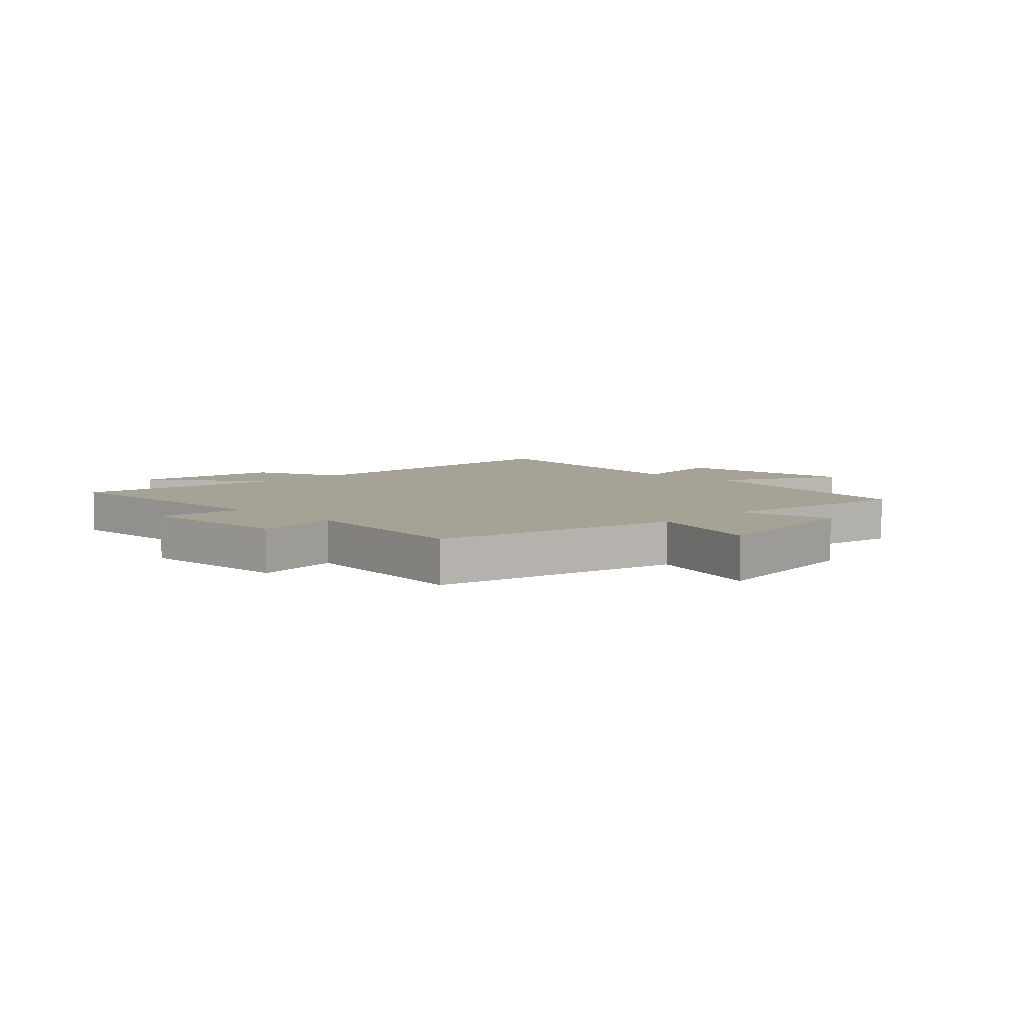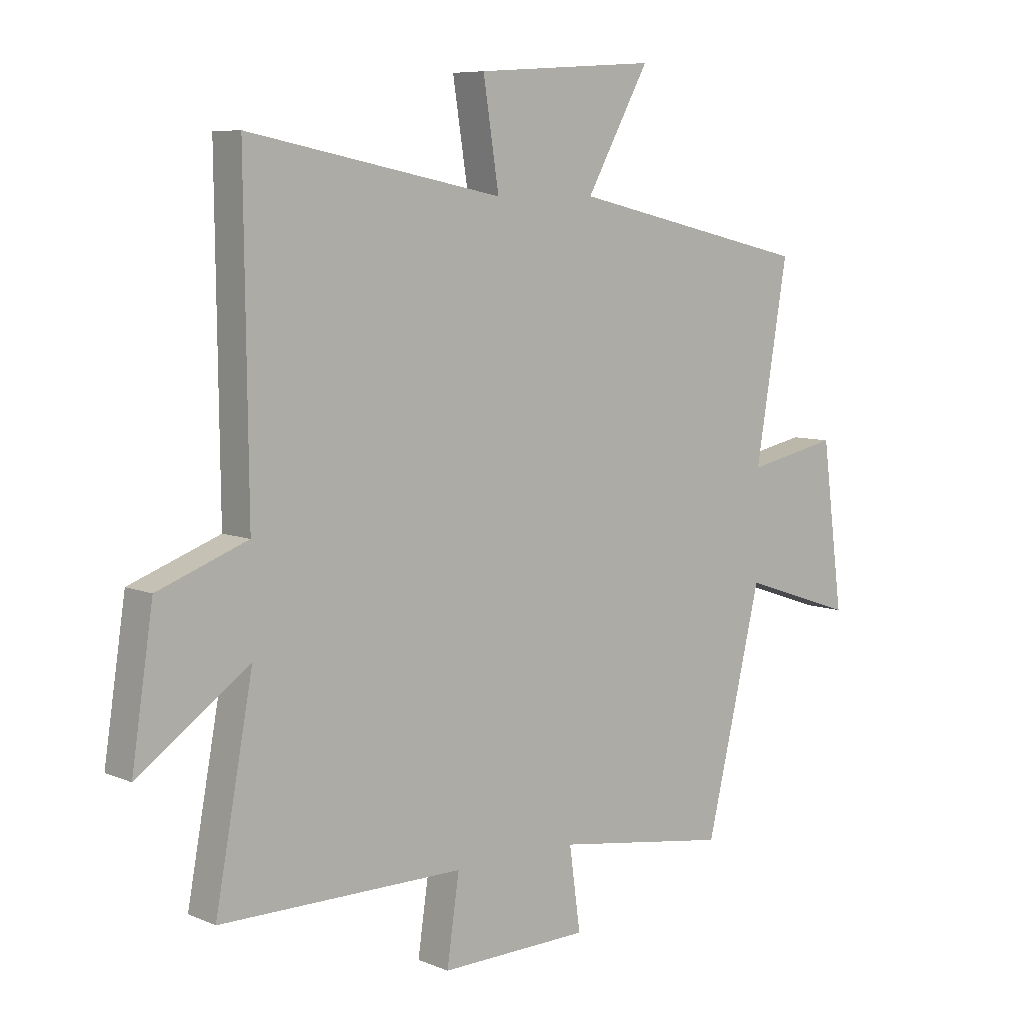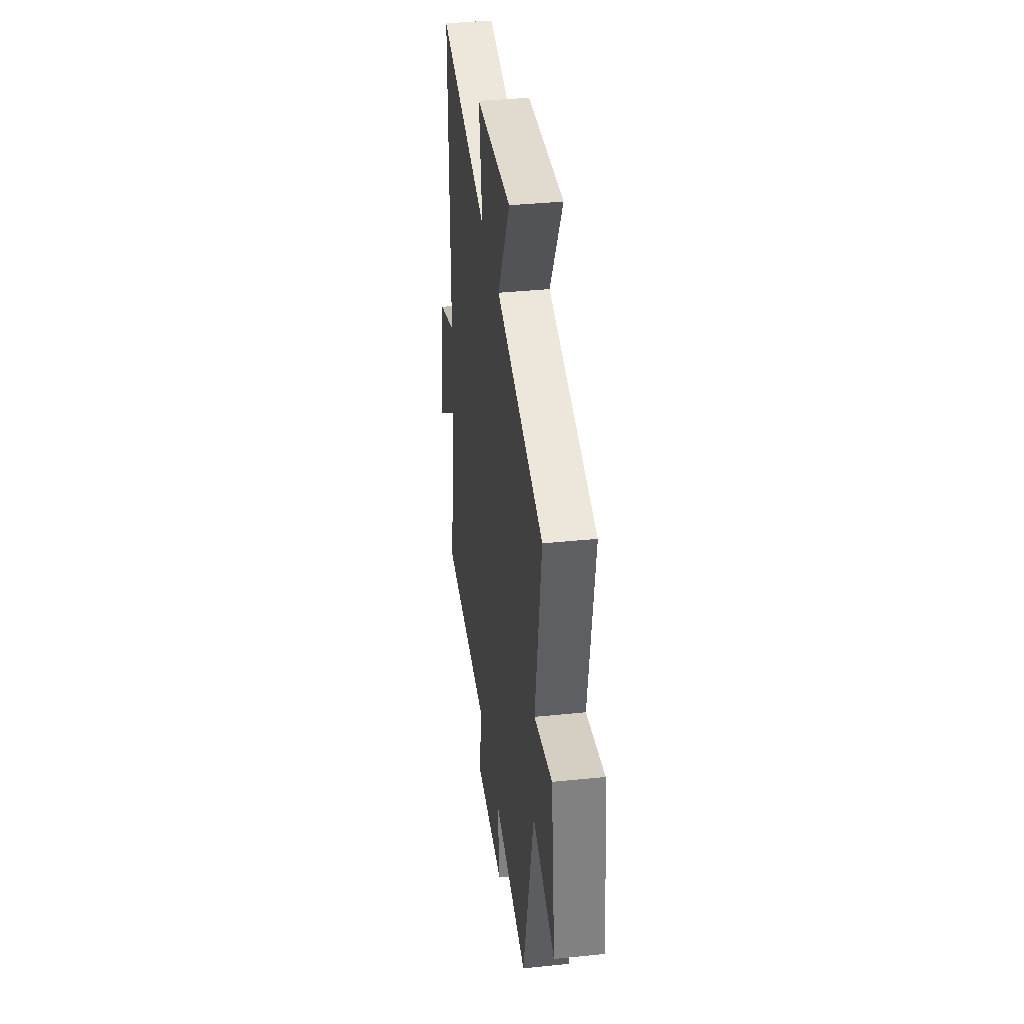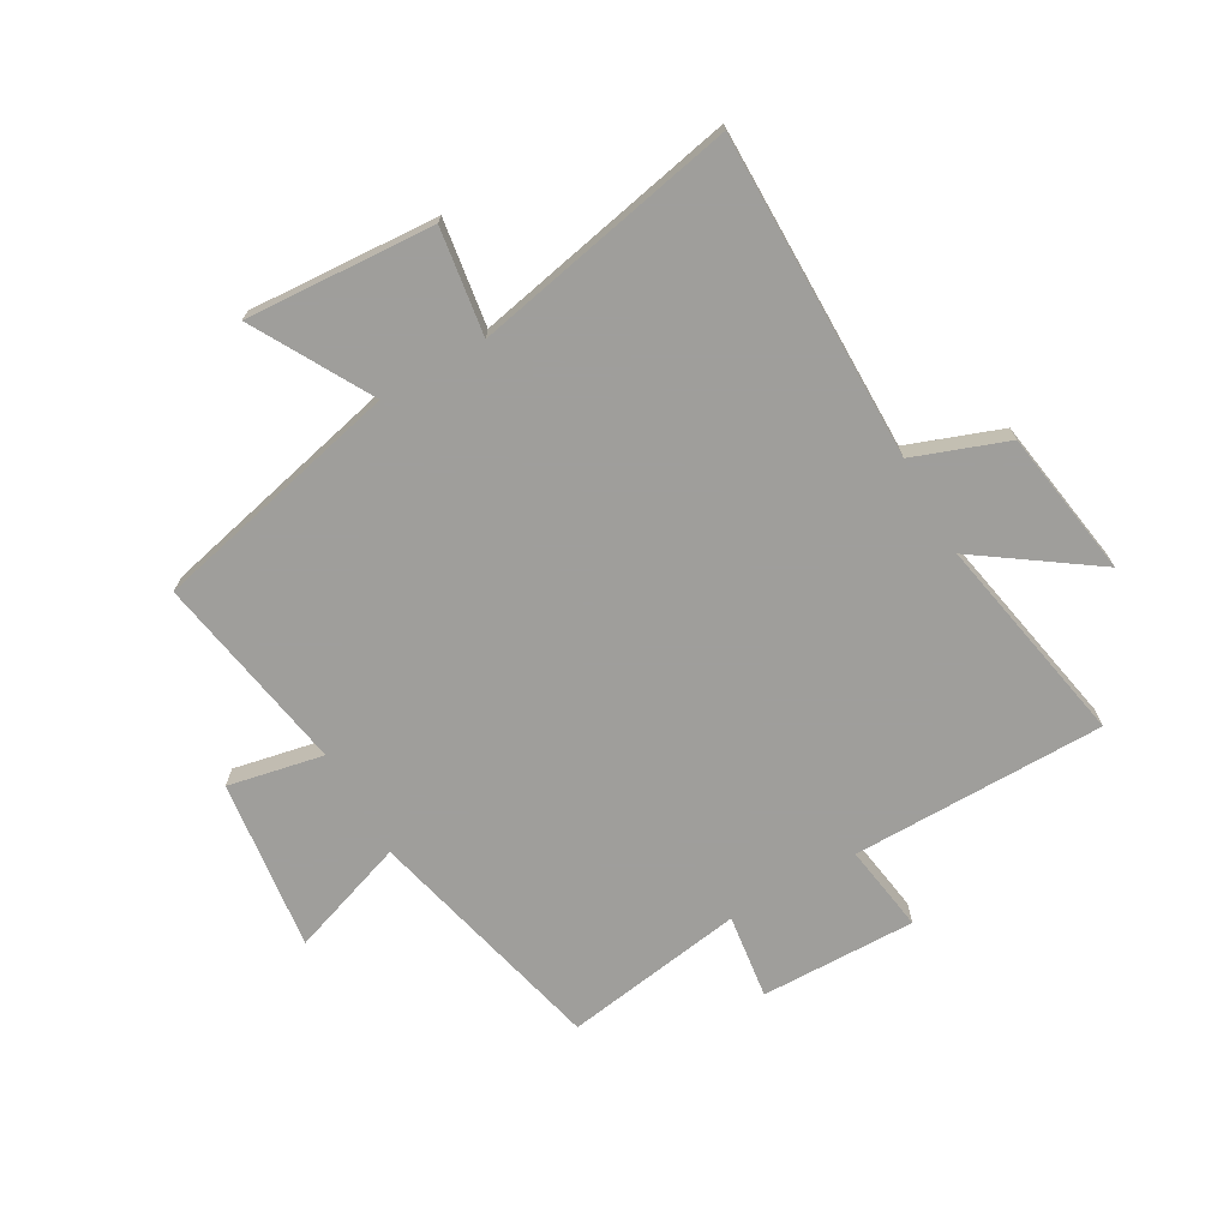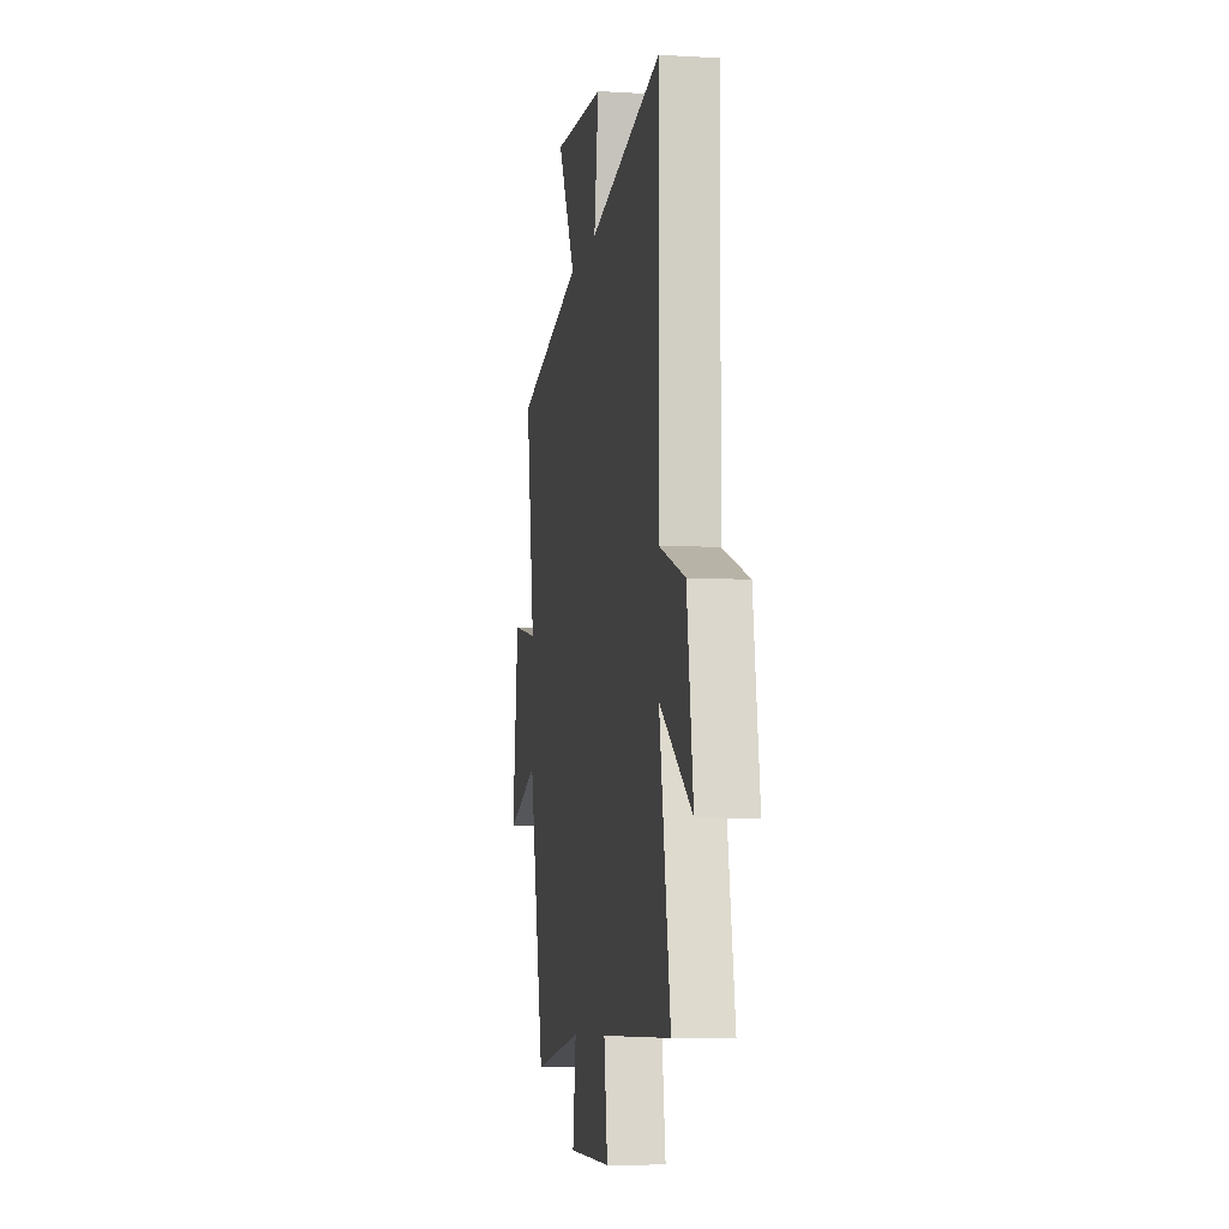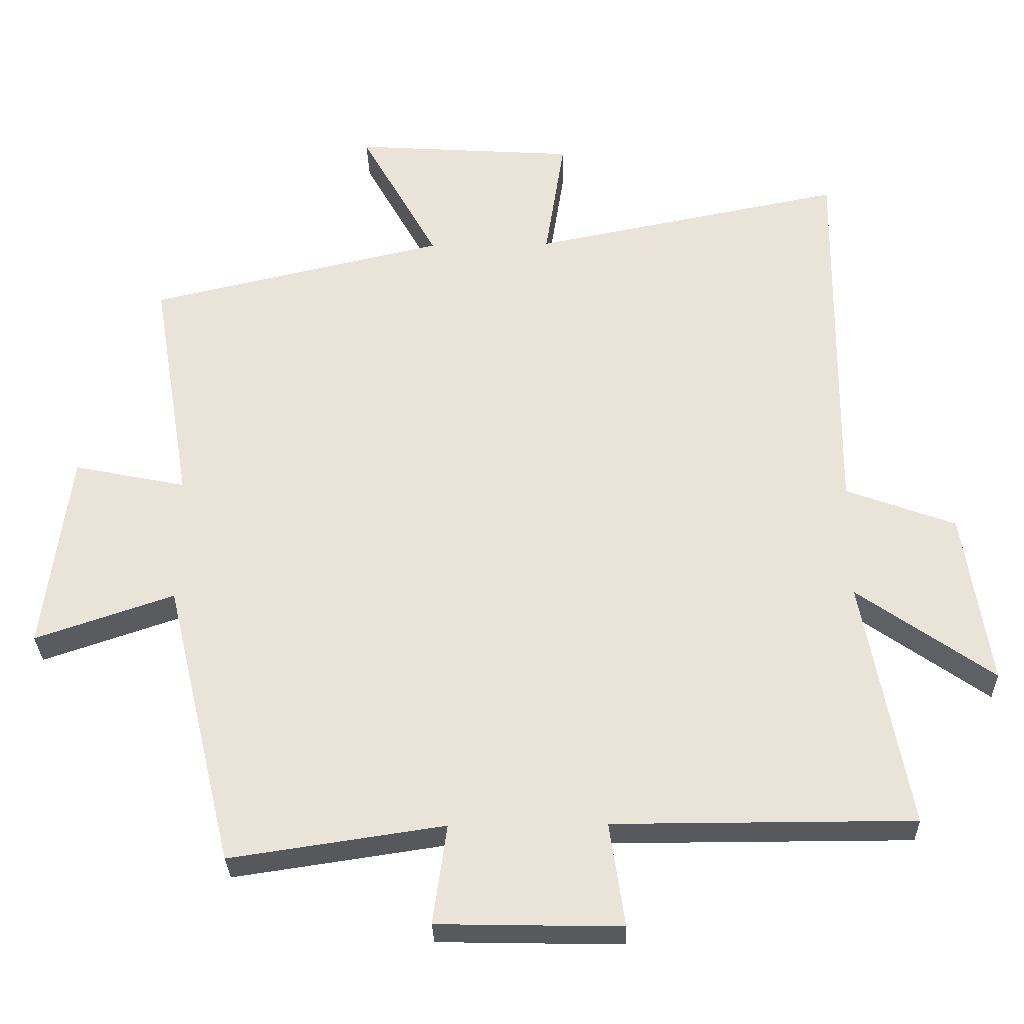
<metadata>
{"format":"obj","ext":"obj","renderer":"f3d","projection":"perspective","resolution":1024,"background":"white","views":[{"elev":6.3,"azim":-136.1,"up":"+Y"},{"elev":7.4,"azim":139.5,"up":"+Z"},{"elev":37.5,"azim":-97.5,"up":"+Z"},{"elev":-70.8,"azim":30.0,"up":"+Y"},{"elev":-7.7,"azim":80.5,"up":"+Z"},{"elev":-30.1,"azim":1.5,"up":"+Z"}]}
</metadata>
<code>
v -0.557 0.07 0.402
v -0.128 0.07 0.5
v -0.24 0.07 0.702
v 0.082 0.07 0.68
v 0.054 0.07 0.5
v 0.506 0.07 0.589
v 0.5 0.07 0.034
v 0.659 0.07 -0.025
v 0.697 0.07 -0.277
v 0.5 0.07 -0.138
v 0.567 0.07 -0.5
v 0.133 0.07 -0.5
v 0.155 0.07 -0.651
v -0.111 0.07 -0.645
v -0.091 0.07 -0.5
v -0.401 0.07 -0.546
v -0.5 0.07 -0.13
v -0.701 0.07 -0.198
v -0.663 0.07 0.094
v -0.5 0.07 0.06
v -0.557 0 0.402
v -0.128 0 0.5
v -0.24 0 0.702
v 0.082 0 0.68
v 0.054 0 0.5
v 0.506 0 0.589
v 0.5 0 0.034
v 0.659 0 -0.025
v 0.697 0 -0.277
v 0.5 0 -0.138
v 0.567 0 -0.5
v 0.133 0 -0.5
v 0.155 0 -0.651
v -0.111 0 -0.645
v -0.091 0 -0.5
v -0.401 0 -0.546
v -0.5 0 -0.13
v -0.701 0 -0.198
v -0.663 0 0.094
v -0.5 0 0.06
f 17 18 19 20
f 15 16 17 20
f 15 20 1 2
f 12 13 14 15
f 12 15 2
f 10 11 12 2
f 7 8 9 10
f 7 10 2 3
f 5 6 7
f 5 7 3
f 3 4 5
f 40 39 38 37
f 40 37 36 35
f 22 21 40 35
f 35 34 33 32
f 22 35 32
f 22 32 31 30
f 30 29 28 27
f 23 22 30 27
f 27 26 25
f 23 27 25
f 25 24 23
f 1 21 22 2
f 2 22 23 3
f 3 23 24 4
f 4 24 25 5
f 5 25 26 6
f 6 26 27 7
f 7 27 28 8
f 8 28 29 9
f 9 29 30 10
f 10 30 31 11
f 11 31 32 12
f 12 32 33 13
f 13 33 34 14
f 14 34 35 15
f 15 35 36 16
f 16 36 37 17
f 17 37 38 18
f 18 38 39 19
f 19 39 40 20
f 20 40 21 1

</code>
